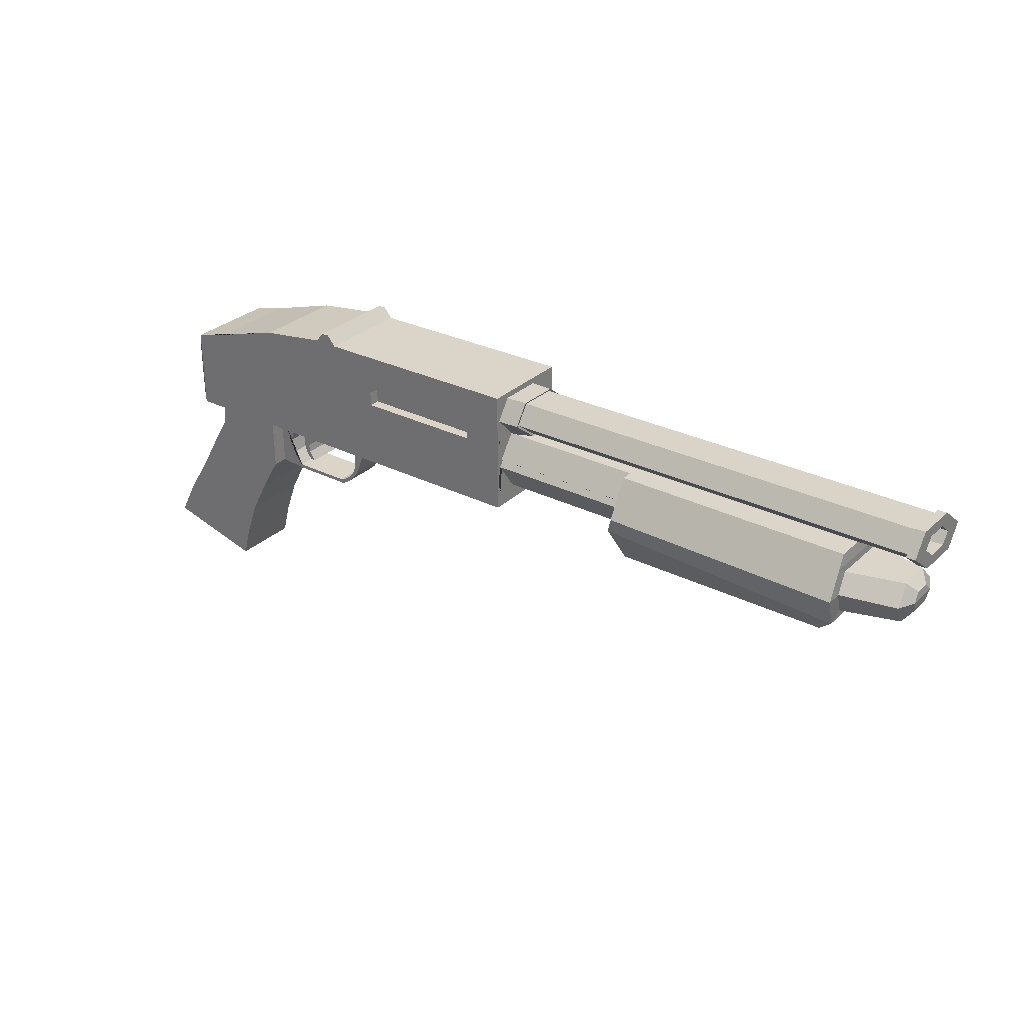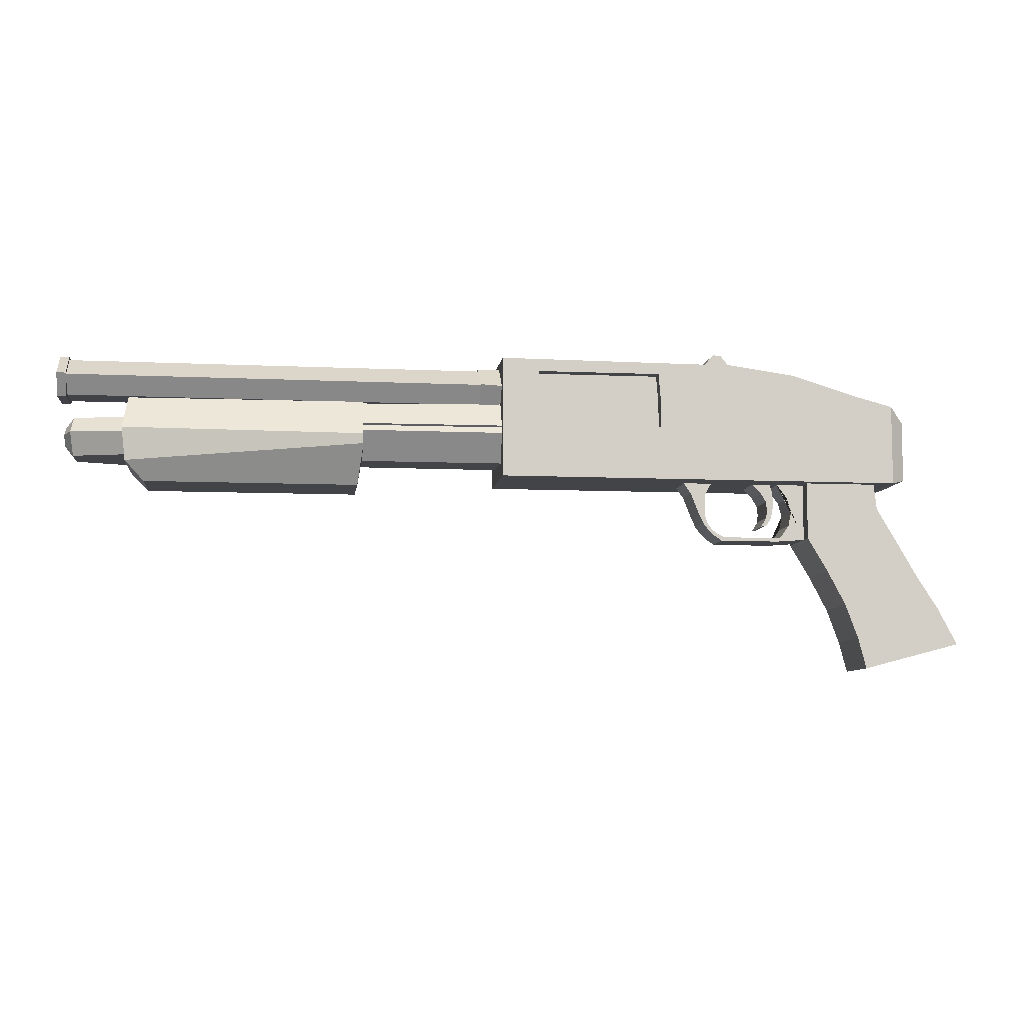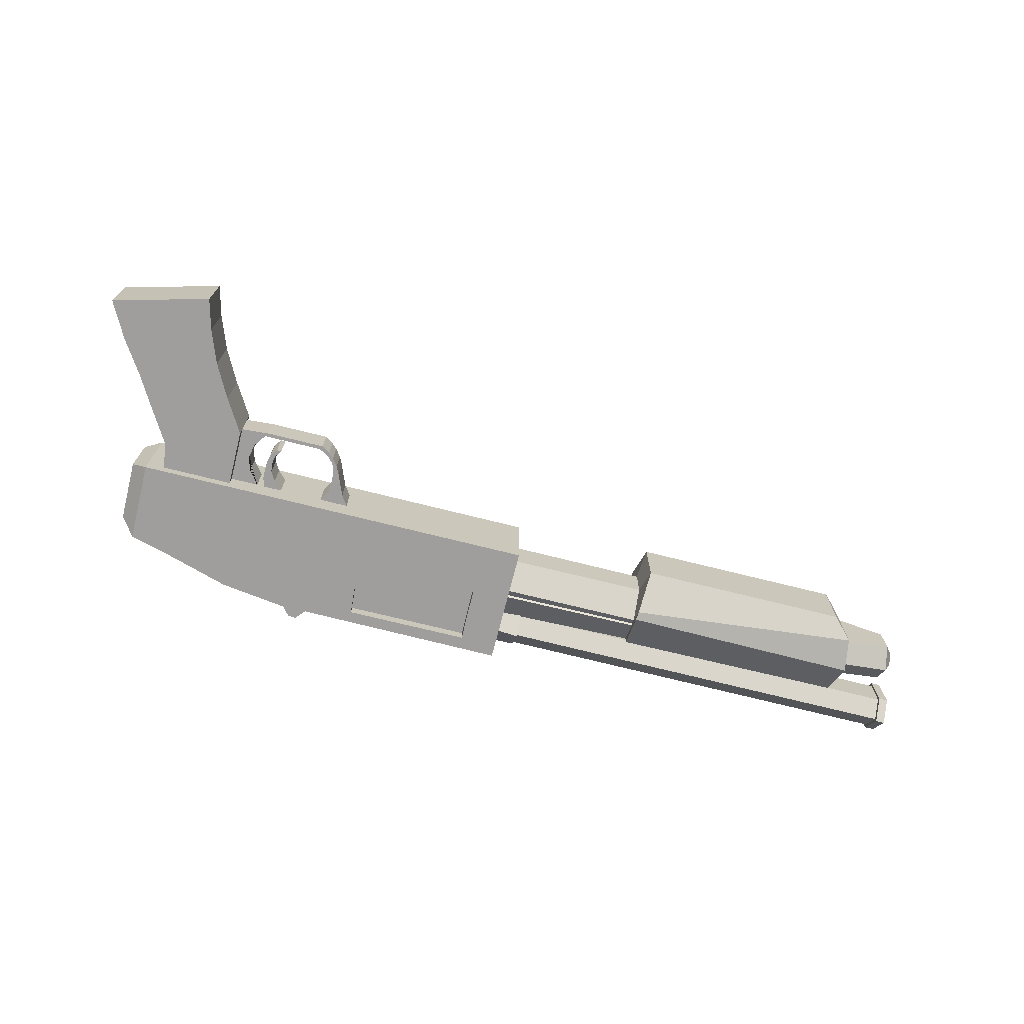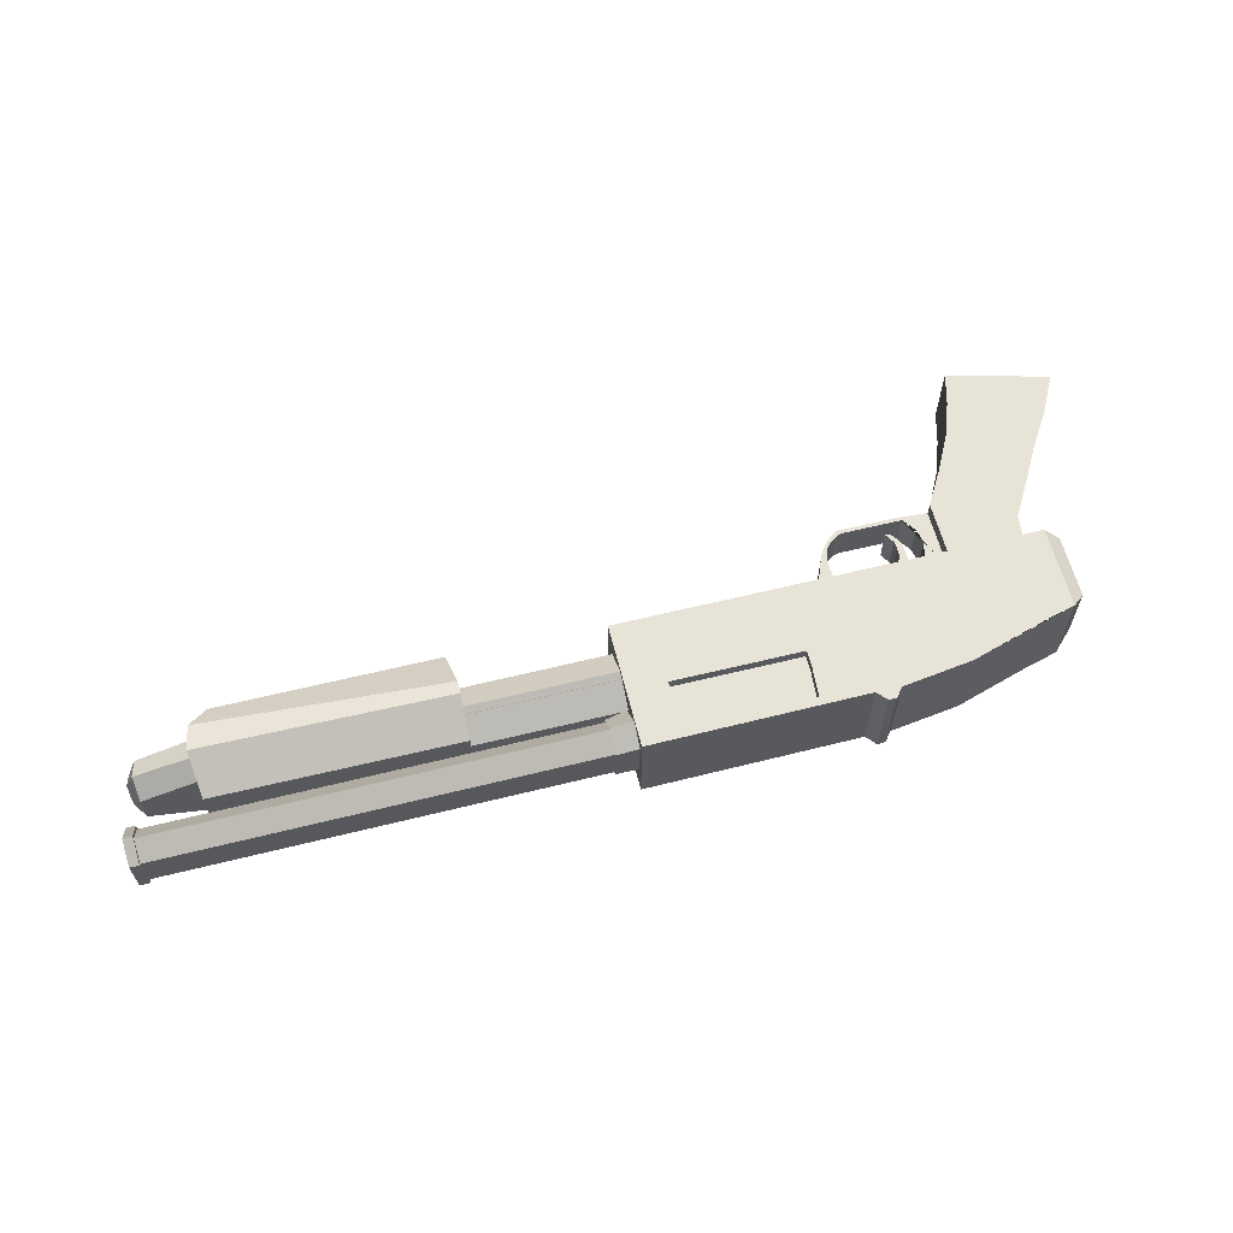
<metadata>
{"format":"obj","ext":"obj","renderer":"f3d","projection":"perspective","resolution":1024,"background":"white","views":[{"elev":29.6,"azim":36.6,"up":"+Y"},{"elev":-7.9,"azim":172.9,"up":"+Y"},{"elev":-71.1,"azim":-14.1,"up":"+Z"},{"elev":61.6,"azim":166.0,"up":"+Z"}]}
</metadata>
<code>
o Cube_Cube.001
v 0.007293 0.01957 0.02741
v 0.02655 0.0125 0.02741
v 0.02474 0.005537 0.02741
v 0.002939 0.01127 0.02741
v 0.02655 0.0125 0.0424
v 0.02474 0.005537 0.0424
v 0.007293 0.01957 0.0424
v 0.002939 0.01127 0.0424
v 0.03792 0.04842 0.02741
v 0.02187 0.04841 0.02741
v 0.01805 0.0484 0.02468
v 0.04174 0.04842 0.02468
v 0.02187 0.04841 0.0424
v 0.02124 0.04265 0.02741
v 0.02124 0.04265 0.0424
v 0.01668 0.03496 0.02741
v 0.01668 0.03496 0.0424
v 0.01225 0.02726 0.02741
v 0.01225 0.02726 0.0424
v 0.03792 0.04842 0.0424
v 0.03796 0.03558 0.0424
v 0.0334 0.02789 0.0424
v 0.02937 0.02019 0.0424
v 0.03796 0.03558 0.02741
v 0.0334 0.02789 0.02741
v 0.02937 0.02019 0.02741
v 0.03796 0.03558 0.039
v 0.03792 0.04842 0.039
v 0.03792 0.04842 0.03081
v 0.04418 0.04844 0.039
v 0.04418 0.04844 0.03081
v 0.03796 0.03558 0.03081
v 0.04422 0.03509 0.03081
v 0.04363 0.03592 0.03081
v 0.05696 0.03592 0.03081
v 0.05755 0.03509 0.03081
v 0.04422 0.03509 0.039
v 0.04363 0.03592 0.039
v 0.04157 0.03881 0.039
v 0.04089 0.04202 0.039
v 0.04177 0.04523 0.039
v 0.04177 0.04523 0.03081
v 0.04089 0.04202 0.03081
v 0.04157 0.03881 0.03081
v 0.06191 0.03924 0.03081
v 0.06078 0.03891 0.03081
v 0.06149 0.04102 0.03081
v 0.0628 0.04115 0.03081
v 0.05755 0.03509 0.039
v 0.05696 0.03592 0.039
v 0.06132 0.04599 0.03081
v 0.06132 0.04599 0.039
v 0.05982 0.04855 0.039
v 0.05982 0.04855 0.03081
v 0.06191 0.03924 0.039
v 0.0628 0.04115 0.039
v 0.06078 0.03891 0.039
v 0.06149 0.04102 0.039
v 0.05939 0.03634 0.039
v 0.0582 0.03649 0.039
v 0.06062 0.03748 0.039
v 0.05974 0.03761 0.039
v 0.0582 0.03649 0.03081
v 0.05974 0.03761 0.03081
v 0.05939 0.03634 0.03081
v 0.06062 0.03748 0.03081
v 0.06653 0.04868 0.039
v 0.06653 0.04868 0.03081
v 0.06478 0.04612 0.039
v 0.06478 0.04612 0.03081
v 0.06376 0.04361 0.03081
v 0.06376 0.04361 0.039
v 0.06151 0.04347 0.03081
v 0.06151 0.04347 0.039
v 0.01803 0.06646 0.04513
v 0.04173 0.06648 0.04513
v 0.04172 0.07335 0.04513
v 0.02582 0.06854 0.04513
v 0.01805 0.0484 0.04513
v 0.04174 0.04842 0.04513
v 0.04172 0.07335 0.02468
v 0.02582 0.06854 0.02468
v 0.04173 0.06648 0.02468
v 0.01803 0.06646 0.02468
v 0.1011 0.06652 0.02468
v 0.1012 0.07283 0.02468
v 0.1013 0.07564 0.02468
v 0.1096 0.0757 0.02468
v 0.1096 0.06653 0.02468
v 0.1096 0.07442 0.04144
v 0.1096 0.07439 0.03187
v 0.1096 0.0757 0.02595
v 0.1096 0.0757 0.04388
v 0.1013 0.07564 0.04513
v 0.1096 0.0757 0.04513
v 0.1096 0.0757 0.04451
v 0.1011 0.04846 0.04513
v 0.1011 0.04846 0.02468
v 0.1096 0.04847 0.02468
v 0.1096 0.04847 0.02554
v 0.1096 0.04847 0.0445
v 0.1096 0.04847 0.04513
v 0.1011 0.06652 0.04513
v 0.1011 0.06337 0.04513
v 0.1096 0.05227 0.04513
v 0.1096 0.05845 0.04513
v 0.1096 0.06653 0.04513
v 0.1012 0.07361 0.04513
v 0.1096 0.06988 0.04513
v 0.1011 0.06037 0.02468
v 0.1096 0.05845 0.02468
v 0.1096 0.05232 0.02468
v 0.01452 0.04952 0.02779
v 0.01451 0.06326 0.02779
v 0.01452 0.04952 0.04202
v 0.01451 0.06326 0.04202
v 0.05029 0.04843 0.02468
v 0.05028 0.06649 0.02468
v 0.05749 0.06649 0.02468
v 0.0575 0.04843 0.02468
v 0.05001 0.07449 0.04513
v 0.05028 0.06649 0.04513
v 0.05749 0.06649 0.04513
v 0.057 0.07545 0.04513
v 0.05029 0.04843 0.04513
v 0.0575 0.04843 0.04513
v 0.05001 0.07449 0.02468
v 0.057 0.07545 0.02468
v 0.0615 0.0665 0.02468
v 0.06151 0.04844 0.02468
v 0.0615 0.0665 0.04513
v 0.06241 0.07537 0.04513
v 0.06151 0.04844 0.04513
v 0.06046 0.07765 0.04513
v 0.05865 0.07751 0.04513
v 0.06241 0.07537 0.02468
v 0.05865 0.07751 0.02468
v 0.06046 0.07765 0.02468
v 0.04554 0.07387 0.02468
v 0.04567 0.06649 0.02468
v 0.04554 0.07387 0.04513
v 0.04568 0.04843 0.02468
v 0.04568 0.04843 0.04513
v 0.04567 0.06649 0.04513
v 0.0501 0.04843 0.03912
v 0.0501 0.04843 0.03069
v 0.04689 0.04057 0.03069
v 0.04689 0.04057 0.03912
v 0.04816 0.0385 0.03912
v 0.04816 0.0385 0.03069
v 0.04596 0.04843 0.03912
v 0.04596 0.04843 0.03069
v 0.04704 0.03873 0.03912
v 0.04704 0.03873 0.03069
v 0.04589 0.04019 0.03912
v 0.04589 0.04019 0.03069
v 0.04812 0.04642 0.03069
v 0.04532 0.04641 0.03069
v 0.04686 0.04434 0.03069
v 0.04525 0.04434 0.03069
v 0.04671 0.04227 0.03069
v 0.04536 0.04227 0.03069
v 0.04532 0.04641 0.03912
v 0.04525 0.04434 0.03912
v 0.04536 0.04227 0.03912
v 0.04812 0.04642 0.03912
v 0.04686 0.04434 0.03912
v 0.04671 0.04227 0.03912
v 0.07285 0.0665 0.02468
v 0.07286 0.06037 0.02468
v 0.07287 0.04844 0.02468
v 0.07285 0.0665 0.04513
v 0.0734 0.07364 0.04513
v 0.07354 0.07545 0.04513
v 0.07287 0.04844 0.04513
v 0.07286 0.06337 0.04513
v 0.07354 0.07545 0.02468
v 0.07334 0.07286 0.02468
v 0.0734 0.07364 0.04271
v 0.1012 0.07361 0.04271
v 0.07334 0.07286 0.02755
v 0.07285 0.0665 0.02755
v 0.1011 0.06652 0.04271
v 0.1011 0.06337 0.04271
v 0.07285 0.0665 0.04271
v 0.07286 0.06337 0.04271
v 0.1011 0.06037 0.02755
v 0.1011 0.06652 0.02755
v 0.1012 0.07283 0.02755
v 0.07286 0.06037 0.02755
v 0.1142 0.06969 0.02675
v 0.1142 0.06556 0.02967
v 0.1144 0.06514 0.02912
v 0.1144 0.06968 0.02591
v 0.1143 0.07419 0.04087
v 0.1143 0.07401 0.03234
v 0.1145 0.07441 0.03206
v 0.1145 0.07461 0.04141
v 0.1101 0.07401 0.03237
v 0.1102 0.07418 0.04089
v 0.1143 0.06574 0.0382
v 0.1145 0.06533 0.03848
v 0.1101 0.06969 0.02677
v 0.1101 0.06556 0.0297
v 0.1102 0.06574 0.03822
v 0.1102 0.07005 0.04382
v 0.1096 0.06986 0.04449
v 0.1096 0.06946 0.02622
v 0.2073 0.0742 0.04031
v 0.2073 0.07007 0.04324
v 0.2073 0.0701 0.04449
v 0.2073 0.07483 0.04113
v 0.2073 0.06576 0.03764
v 0.2072 0.06558 0.02912
v 0.2072 0.06971 0.02619
v 0.1143 0.07005 0.0438
v 0.2072 0.07403 0.03179
v 0.1145 0.07007 0.04463
v 0.1098 0.06484 0.03961
v 0.1096 0.06516 0.02946
v 0.2073 0.06515 0.03807
v 0.2093 0.06515 0.03806
v 0.2093 0.0701 0.04448
v 0.2072 0.06969 0.02494
v 0.2072 0.06495 0.0283
v 0.2072 0.07463 0.03136
v 0.2092 0.07463 0.03135
v 0.2093 0.07483 0.04112
v 0.2093 0.07242 0.03798
v 0.2093 0.07231 0.03299
v 0.2092 0.06495 0.02829
v 0.2092 0.06969 0.02493
v 0.2092 0.06979 0.02971
v 0.2018 0.07231 0.03303
v 0.2018 0.06978 0.02975
v 0.2092 0.06736 0.03143
v 0.2093 0.06747 0.03642
v 0.2093 0.07 0.0397
v 0.2019 0.07242 0.03803
v 0.2019 0.06999 0.03974
v 0.2019 0.06747 0.03646
v 0.2018 0.06736 0.03147
v 0.1096 0.0682 0.02556
v 0.1096 0.06653 0.04391
v 0.1096 0.06653 0.04447
v 0.1096 0.05845 0.02579
v 0.1412 0.05848 0.0259
v 0.1412 0.05211 0.03047
v 0.1094 0.05209 0.03012
v 0.1412 0.05211 0.03961
v 0.1096 0.05208 0.03969
v 0.1412 0.05848 0.04417
v 0.1096 0.05842 0.04418
v 0.1412 0.06484 0.03961
v 0.1412 0.06484 0.03047
v 0.1412 0.05472 0.022
v 0.1423 0.0461 0.0275
v 0.1096 0.06003 0.02666
v 0.1412 0.05998 0.02698
v 0.1096 0.05977 0.04322
v 0.1412 0.05981 0.04321
v 0.1412 0.05976 0.04325
v 0.1093 0.05971 0.04326
v 0.1095 0.0649 0.03957
v 0.1412 0.0649 0.03957
v 0.1095 0.0652 0.03999
v 0.1412 0.0652 0.03999
v 0.1093 0.06001 0.04368
v 0.1412 0.06006 0.04368
v 0.1412 0.06502 0.03062
v 0.1084 0.06536 0.02954
v 0.1084 0.05985 0.02653
v 0.1084 0.0657 0.02901
v 0.1084 0.06019 0.02599
v 0.1412 0.05979 0.02687
v 0.1413 0.06535 0.03009
v 0.1413 0.06012 0.02634
v 0.1412 0.06521 0.04256
v 0.1412 0.05693 0.04707
v 0.1944 0.05693 0.04851
v 0.1938 0.06231 0.04451
v 0.1935 0.06495 0.04256
v 0.1412 0.05472 0.04806
v 0.1412 0.05719 0.02317
v 0.1423 0.0461 0.04256
v 0.1412 0.06521 0.0275
v 0.1898 0.0461 0.0275
v 0.1937 0.05024 0.02438
v 0.1937 0.05024 0.04567
v 0.1898 0.0461 0.04256
v 0.1935 0.06495 0.0275
v 0.1944 0.05719 0.02174
v 0.1938 0.06227 0.02551
v 0.1939 0.06068 0.02817
v 0.1943 0.05701 0.02544
v 0.1938 0.05199 0.04272
v 0.1943 0.05682 0.04476
v 0.1938 0.05199 0.02735
v 0.2057 0.05201 0.03095
v 0.2057 0.05201 0.03912
v 0.1938 0.0607 0.04188
v 0.2057 0.06071 0.03868
v 0.2057 0.06069 0.03138
v 0.2061 0.05683 0.04229
v 0.2079 0.05668 0.03847
v 0.2077 0.05852 0.03677
v 0.2061 0.05702 0.02792
v 0.2077 0.05851 0.03332
v 0.2079 0.05677 0.03169
v 0.2076 0.0544 0.03311
v 0.2076 0.0544 0.03698
f 1 2 3 4
f 2 5 6 3
f 5 7 8 6
f 7 1 4 8
f 4 3 6 8
f 9 10 11 12
f 13 10 14 15
f 15 14 16 17
f 17 16 18 19
f 19 18 1 7
f 20 13 15 21
f 21 15 17 22
f 22 17 19 23
f 23 19 7 5
f 24 21 22 25
f 25 22 23 26
f 26 23 5 2
f 10 9 24 14
f 14 24 25 16
f 16 25 26 18
f 18 26 2 1
f 20 21 27 28
f 29 28 30 31
f 21 24 32 27
f 9 20 28 29
f 24 9 29 32
f 33 34 35 36
f 28 27 37 38 39 40 41 30
f 27 32 33 37
f 32 29 31 42 43 44 34 33
f 42 41 40 43
f 31 30 41 42
f 43 40 39 44
f 44 39 38 34
f 45 46 47 48
f 37 33 36 49
f 38 37 49 50
f 34 38 50 35
f 51 52 53 54
f 55 45 48 56
f 46 57 58 47
f 57 55 56 58
f 50 49 59 60
f 60 59 61 62
f 62 61 55 57
f 35 50 60 63
f 63 60 62 64
f 64 62 57 46
f 49 36 65 59
f 59 65 66 61
f 61 66 45 55
f 36 35 63 65
f 65 63 64 66
f 66 64 46 45
f 54 53 67 68
f 52 69 67 53
f 70 51 54 68
f 69 70 68 67
f 56 48 71 72
f 72 71 70 69
f 48 47 73 71
f 71 73 51 70
f 58 56 72 74
f 74 72 69 52
f 47 58 74 73
f 73 74 52 51
f 75 76 77 78
f 10 13 79 11
f 20 9 12 80
f 13 20 80 79
f 78 77 81 82
f 83 84 82 81
f 84 75 78 82
f 85 86 87 88 89
f 90 91 92 93
f 87 94 95 96 93 92 88
f 97 98 99 100 101 102
f 103 104 97 102 105 106 107
f 94 108 103 107 109 95
f 98 110 85 89 111 112 99
f 84 11 113 114
f 12 11 84 83
f 79 80 76 75
f 113 115 116 114
f 79 75 116 115
f 75 84 114 116
f 11 79 115 113
f 117 118 119 120
f 121 122 123 124
f 122 125 126 123
f 125 117 120 126
f 127 121 124 128
f 118 127 128 119
f 120 119 129 130
f 124 123 131 132
f 123 126 133 131
f 126 120 130 133
f 124 132 134 135
f 119 128 136 129
f 137 135 134 138
f 132 136 138 134
f 136 128 137 138
f 128 124 135 137
f 83 81 139 140
f 81 77 141 139
f 80 12 142 143
f 76 80 143 144
f 77 76 144 141
f 12 83 140 142
f 140 139 127 118
f 139 141 121 127
f 117 125 145 146
f 144 143 125 122
f 141 144 122 121
f 142 140 118 117
f 147 148 149 150
f 125 143 151 145
f 143 142 152 151
f 142 117 146 152
f 153 154 150 149
f 148 155 153 149
f 155 156 154 153
f 156 147 150 154
f 152 146 157 158
f 158 157 159 160
f 160 159 161 162
f 162 161 147 156
f 151 152 158 163
f 163 158 160 164
f 164 160 162 165
f 165 162 156 155
f 145 151 163 166
f 166 163 164 167
f 167 164 165 168
f 168 165 155 148
f 146 145 166 157
f 157 166 167 159
f 159 167 168 161
f 161 168 148 147
f 130 129 169 170 171
f 132 131 172 173 174
f 131 133 175 176 172
f 133 130 171 175
f 136 132 174 177
f 129 136 177 178 169
f 171 170 110 98
f 108 173 179 180
f 176 175 97 104
f 175 171 98 97
f 177 174 94 87
f 169 178 181 182
f 104 103 183 184
f 174 173 108 94
f 179 185 183 180
f 185 186 184 183
f 103 108 180 183
f 172 176 186 185
f 173 172 185 179
f 176 104 184 186
f 178 177 87 86
f 85 110 187 188
f 182 181 189 188
f 190 182 188 187
f 178 86 189 181
f 110 170 190 187
f 86 85 188 189
f 170 169 182 190
f 191 192 193 194
f 195 196 197 198
f 199 200 90 91
f 192 201 202 193
f 199 203 204 205 206 200
f 200 206 207 90
f 203 199 91 208
f 209 210 211 212
f 213 201 192 214
f 214 192 191 215
f 210 216 201 213
f 209 195 216 210
f 217 196 195 209
f 215 191 196 217
f 194 208 91 197
f 197 91 90 198
f 198 90 207 218
f 218 207 219 202
f 193 220 208 194
f 202 219 220 193
f 196 191 194 197
f 201 216 218 202
f 204 203 208 220
f 205 204 220 219
f 216 195 198 218
f 206 205 219 207
f 211 221 222 223
f 214 215 224 225
f 210 213 221 211
f 217 209 212 226
f 213 214 225 221
f 215 217 226 224
f 227 228 229 230
f 226 212 228 227
f 221 225 231 222
f 212 211 223 228
f 224 226 227 232
f 225 224 232 231
f 233 230 234 235
f 222 231 236 237
f 228 223 238 229
f 232 227 230 233
f 231 232 233 236
f 223 222 237 238
f 235 234 239 240 241 242
f 236 233 235 242
f 238 237 241 240
f 230 229 239 234
f 237 236 242 241
f 229 238 240 239
f 208 243 89 88 92 91
f 244 208 91 90
f 109 207 96 95
f 107 245 207 109
f 245 244 90 93 96 207
f 246 247 248 249
f 249 248 250 251
f 251 250 252 253
f 219 254 255 220
f 248 247 256 257
f 258 259 247 246
f 246 249 251 253 260 219 220 258
f 102 101 251 105
f 105 251 253 106
f 260 261 262 263
f 106 253 245 107
f 100 99 112 249
f 249 112 111 246
f 254 219 264 265
f 246 111 89 243
f 265 264 266 267
f 253 252 261 260
f 101 100 249 246 243 208 244 245 253 251
f 261 254 265 262
f 219 260 263 264
f 268 269 267 266
f 264 263 268 266
f 263 262 269 268
f 262 265 267 269
f 220 255 270 271
f 272 271 273 274
f 259 258 272 275
f 258 220 271 272
f 255 259 275 270
f 273 276 277 274
f 271 270 276 273
f 275 272 274 277
f 270 275 277 276
f 278 279 280 281 282
f 261 252 283 279
f 247 259 284 256
f 254 261 279 278
f 252 250 285 283
f 255 254 278 286
f 259 255 286 284
f 250 248 257 285
f 287 288 289 290
f 286 278 282 291
f 283 285 290 289
f 257 256 288 287
f 256 284 292 288
f 284 286 291 293 292
f 279 283 289 280
f 285 257 287 290
f 292 293 294 295
f 280 289 296 297
f 281 293 291 282
f 296 298 299 300
f 294 301 302 303
f 281 280 297 301
f 289 288 298 296
f 293 281 301 294
f 288 292 295 298
f 302 304 305 306
f 307 303 308 309
f 298 295 307 299
f 297 296 300 304
f 295 294 303 307
f 301 297 304 302
f 305 309 308 306
f 310 309 305 311
f 303 302 306 308
f 300 299 310 311
f 299 307 309 310
f 304 300 311 305

</code>
